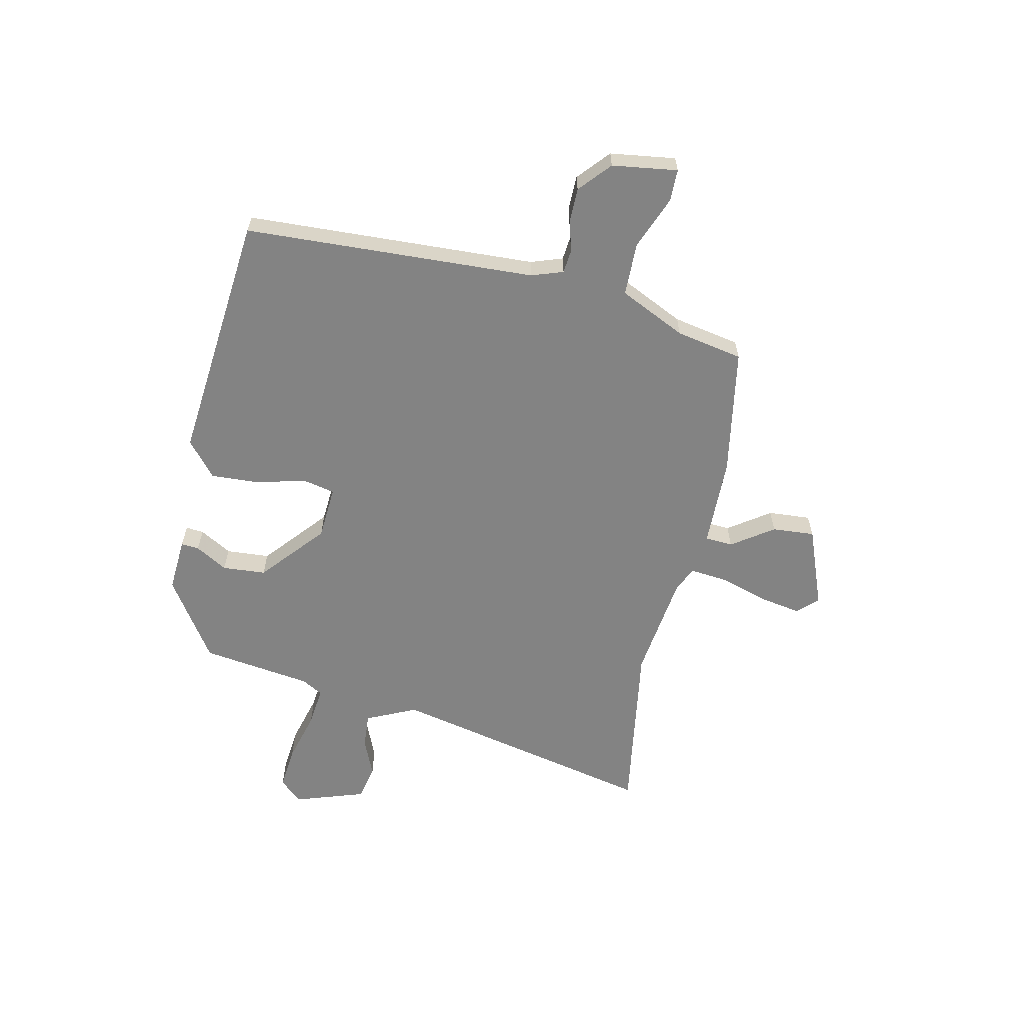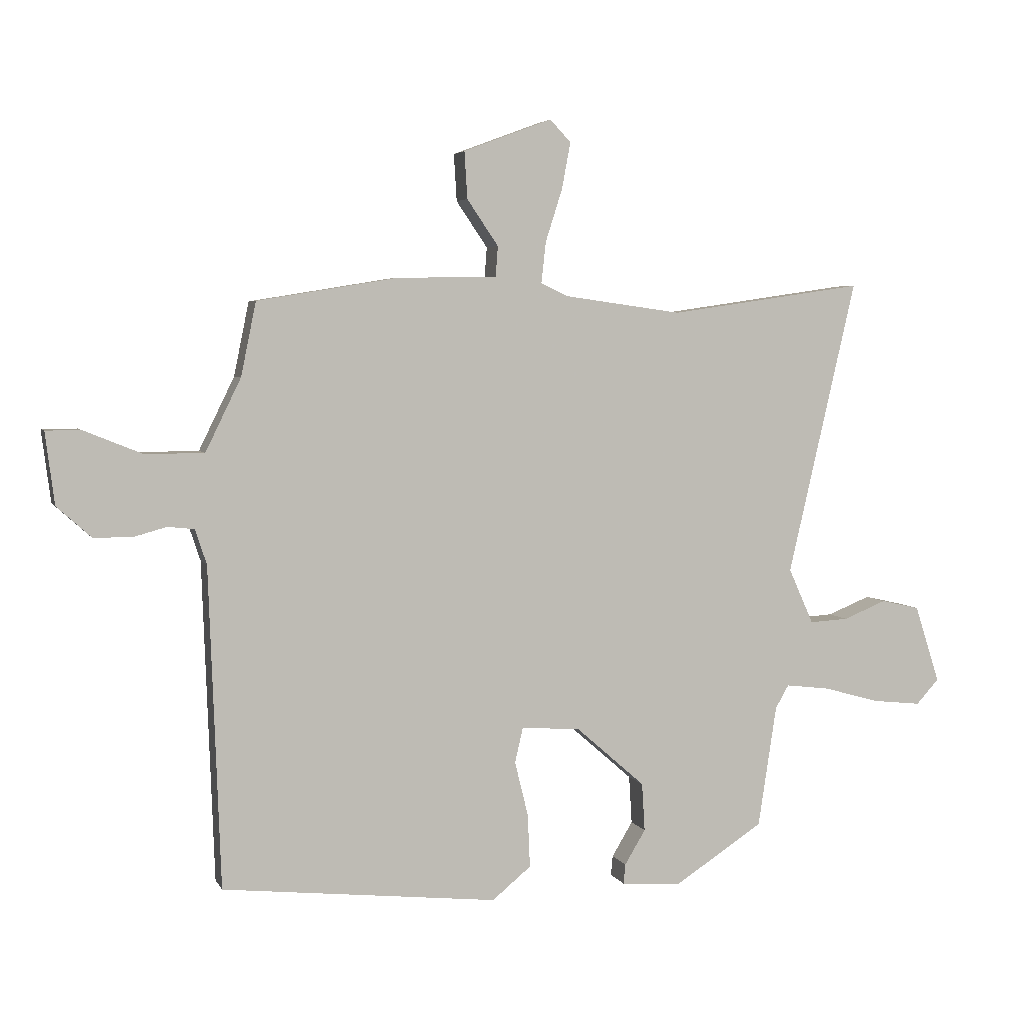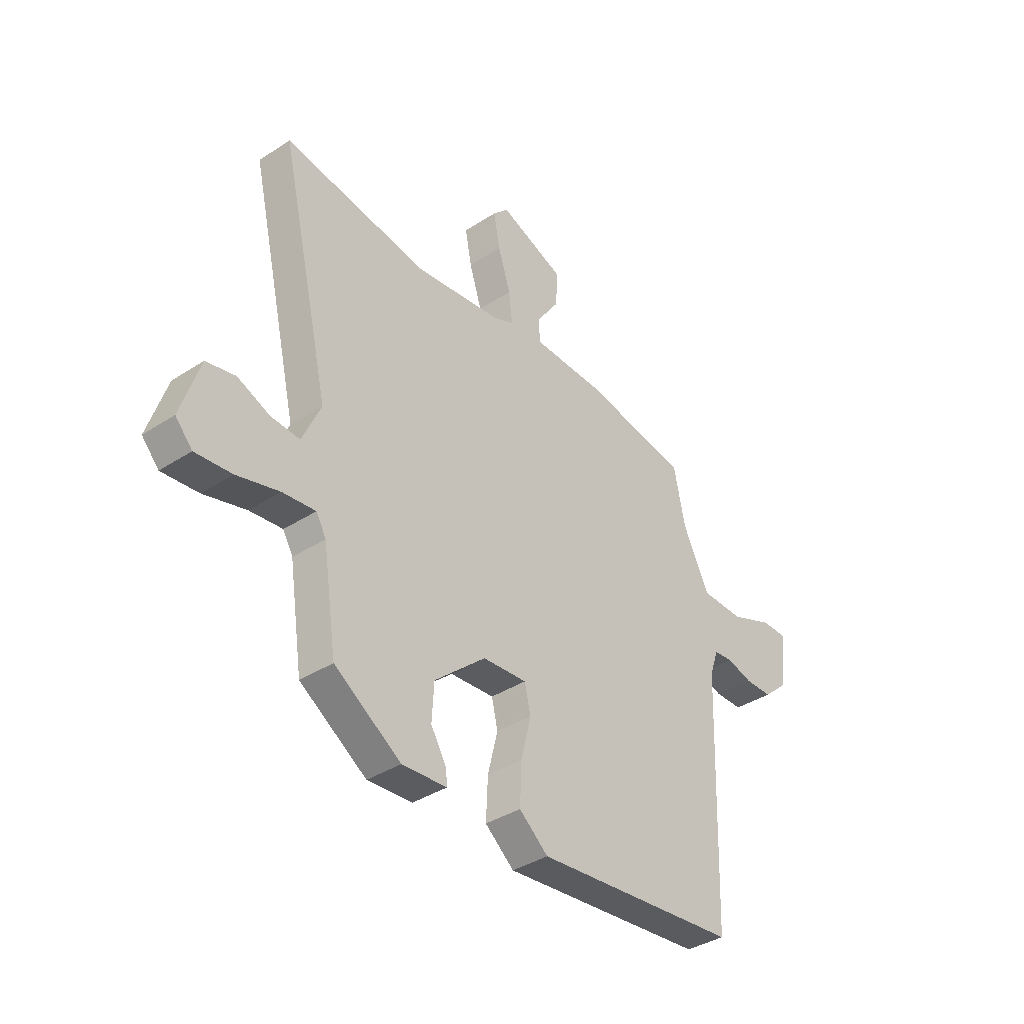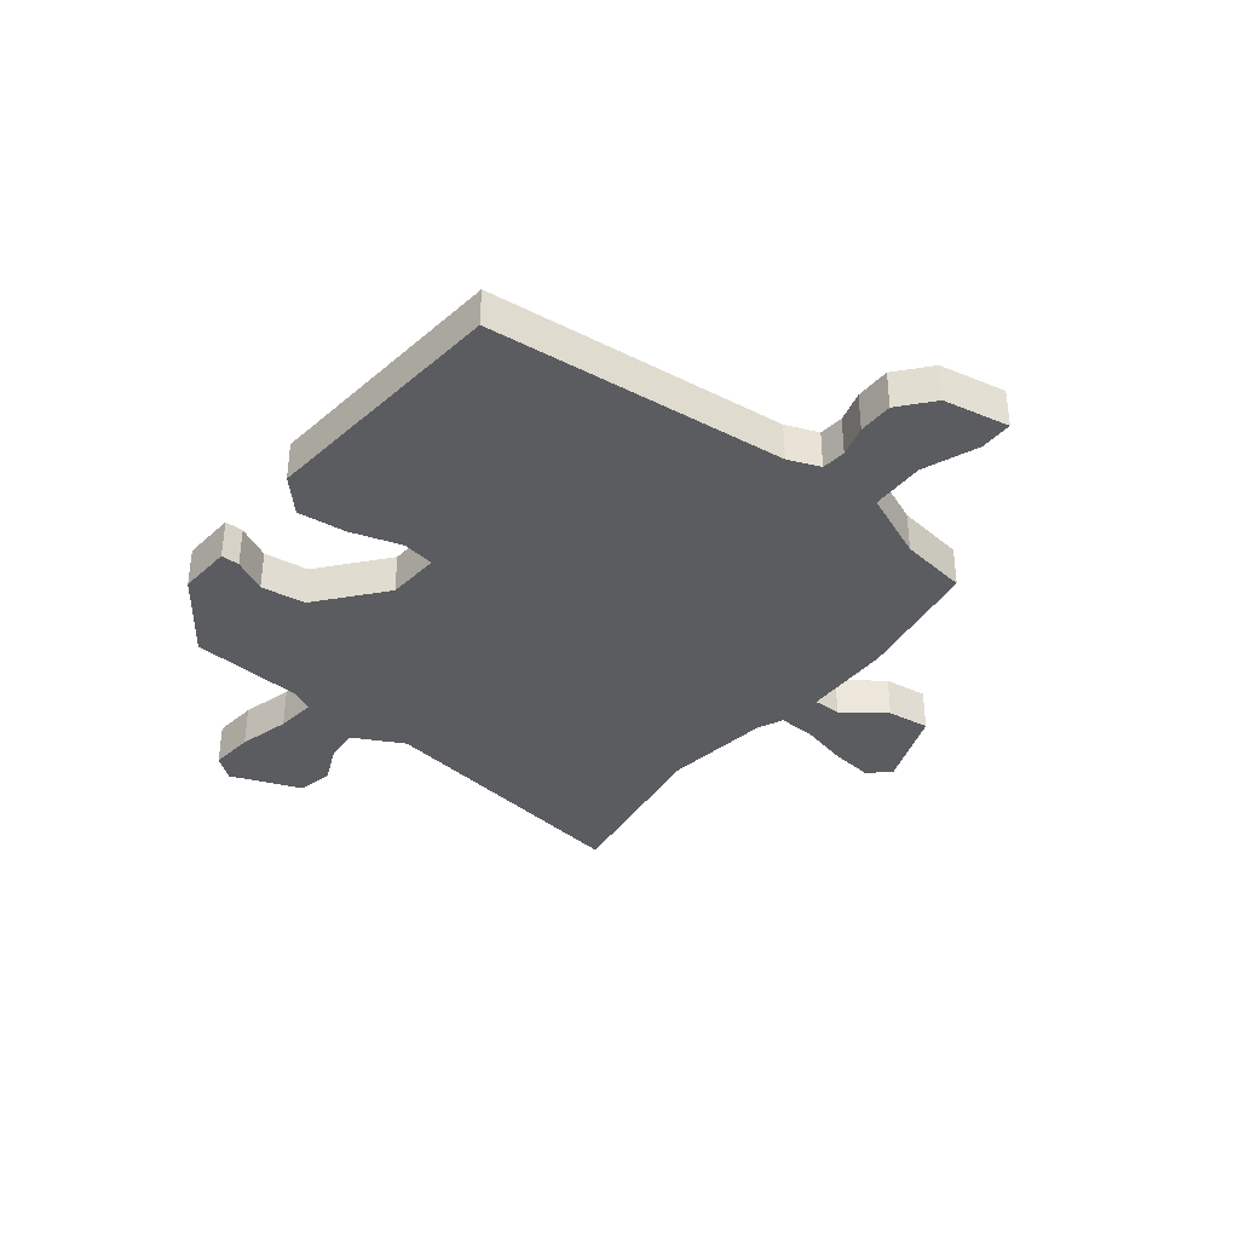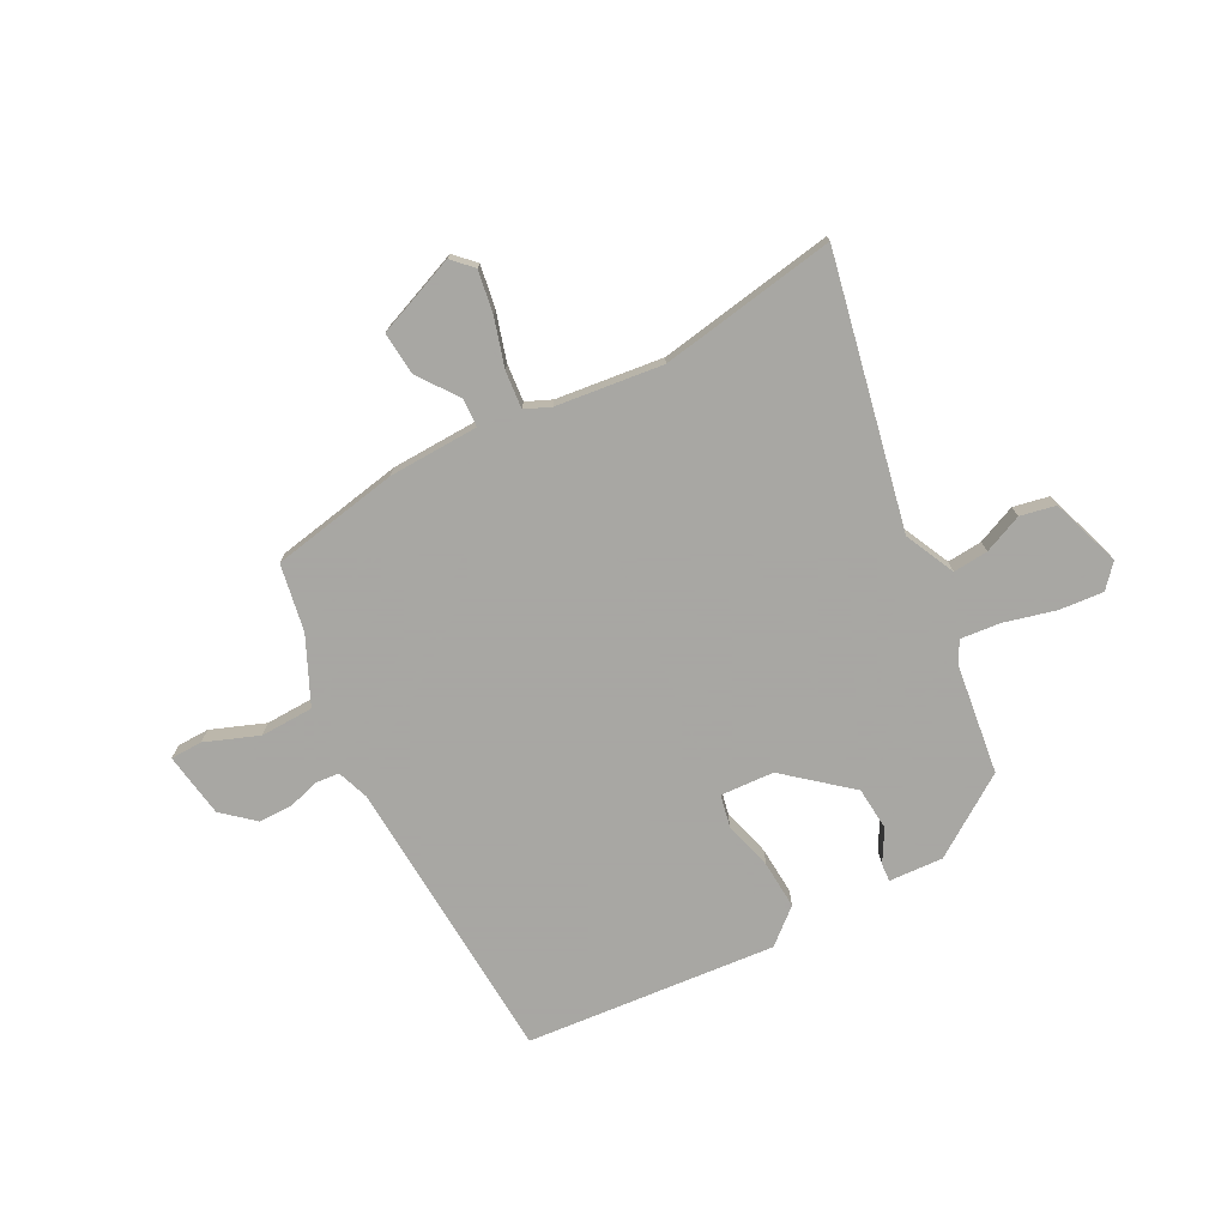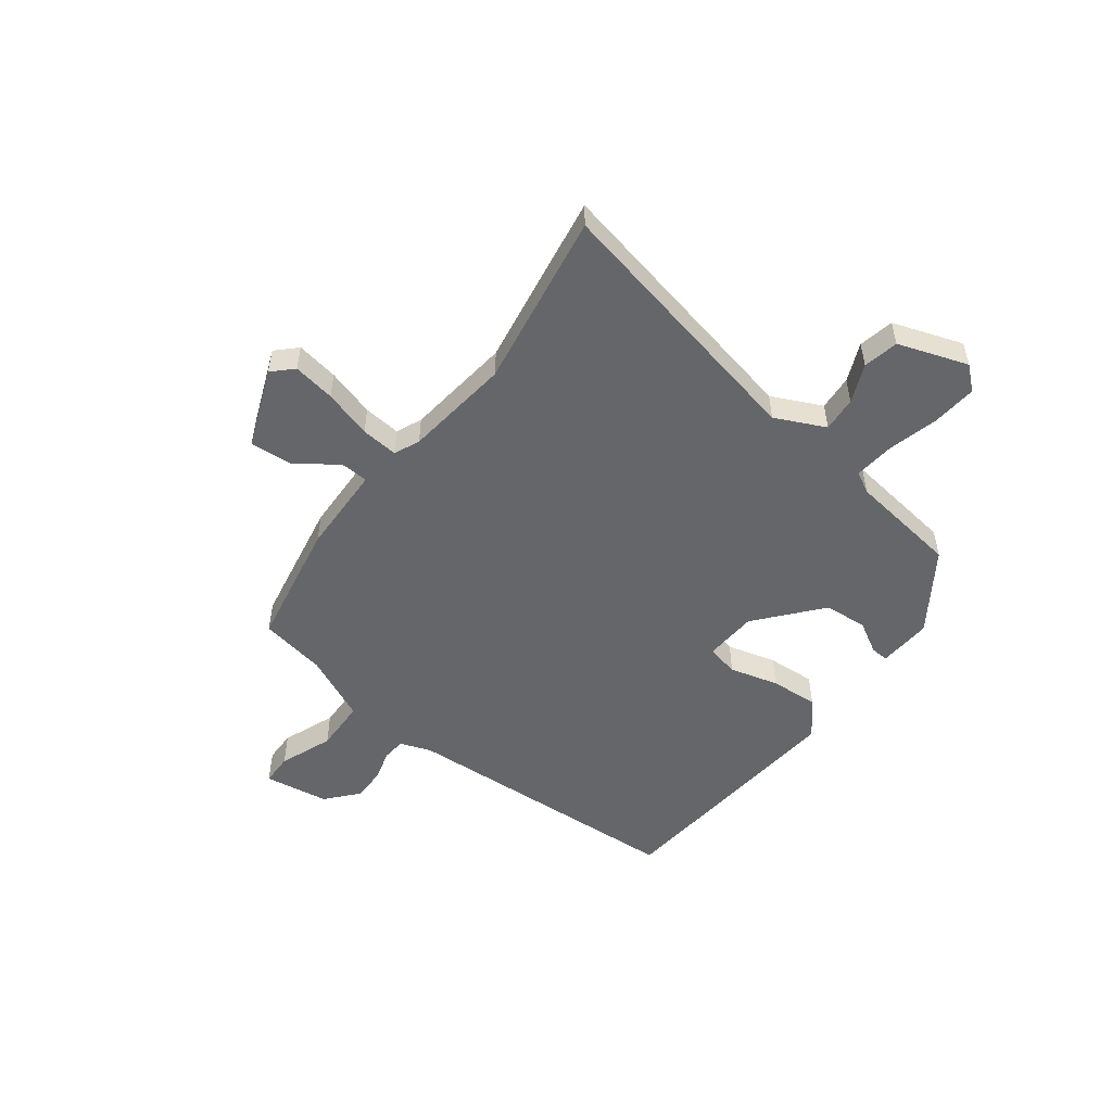
<metadata>
{"format":"obj","ext":"obj","renderer":"f3d","projection":"perspective","resolution":1024,"background":"white","views":[{"elev":-61.0,"azim":-101.7,"up":"+Y"},{"elev":4.4,"azim":-16.3,"up":"+Z"},{"elev":-38.0,"azim":129.6,"up":"+Z"},{"elev":-35.2,"azim":-125.9,"up":"+Y"},{"elev":-74.4,"azim":28.9,"up":"+Y"},{"elev":-51.8,"azim":54.0,"up":"+Y"}]}
</metadata>
<code>
v 0.319 0.07 0.474
v 0.655 0.07 0.523
v 0.537 0.07 0.014
v 0.58 0.07 -0.082
v 0.647 0.07 -0.078
v 0.721 0.07 -0.048
v 0.788 0.07 -0.063
v 0.831 0.07 -0.197
v 0.792 0.07 -0.24
v 0.708 0.07 -0.231
v 0.611 0.07 -0.204
v 0.535 0.07 -0.195
v 0.512 0.07 -0.235
v 0.48 0.07 -0.445
v 0.326 0.07 -0.545
v 0.223 0.07 -0.537
v 0.226 0.07 -0.503
v 0.262 0.07 -0.443
v 0.257 0.07 -0.36
v 0.138 0.07 -0.256
v 0.036 0.07 -0.248
v 0.022 0.07 -0.309
v 0.045 0.07 -0.403
v 0.049 0.07 -0.495
v -0.018 0.07 -0.55
v -0.494 0.07 -0.499
v -0.514 0.07 0.053
v -0.534 0.07 0.113
v -0.579 0.07 0.118
v -0.638 0.07 0.102
v -0.703 0.07 0.103
v -0.762 0.07 0.156
v -0.778 0.07 0.28
v -0.717 0.07 0.28
v -0.616 0.07 0.239
v -0.515 0.07 0.24
v -0.454 0.07 0.365
v -0.428 0.07 0.492
v -0.184 0.07 0.532
v -0.013 0.07 0.534
v -0.009 0.07 0.587
v -0.063 0.07 0.666
v -0.068 0.07 0.747
v 0.085 0.07 0.804
v 0.121 0.07 0.766
v 0.106 0.07 0.686
v 0.077 0.07 0.595
v 0.069 0.07 0.524
v 0.117 0.07 0.502
v 0.319 0 0.474
v 0.655 0 0.523
v 0.537 0 0.014
v 0.58 0 -0.082
v 0.647 0 -0.078
v 0.721 0 -0.048
v 0.788 0 -0.063
v 0.831 0 -0.197
v 0.792 0 -0.24
v 0.708 0 -0.231
v 0.611 0 -0.204
v 0.535 0 -0.195
v 0.512 0 -0.235
v 0.48 0 -0.445
v 0.326 0 -0.545
v 0.223 0 -0.537
v 0.226 0 -0.503
v 0.262 0 -0.443
v 0.257 0 -0.36
v 0.138 0 -0.256
v 0.036 0 -0.248
v 0.022 0 -0.309
v 0.045 0 -0.403
v 0.049 0 -0.495
v -0.018 0 -0.55
v -0.494 0 -0.499
v -0.514 0 0.053
v -0.534 0 0.113
v -0.579 0 0.118
v -0.638 0 0.102
v -0.703 0 0.103
v -0.762 0 0.156
v -0.778 0 0.28
v -0.717 0 0.28
v -0.616 0 0.239
v -0.515 0 0.24
v -0.454 0 0.365
v -0.428 0 0.492
v -0.184 0 0.532
v -0.013 0 0.534
v -0.009 0 0.587
v -0.063 0 0.666
v -0.068 0 0.747
v 0.085 0 0.804
v 0.121 0 0.766
v 0.106 0 0.686
v 0.077 0 0.595
v 0.069 0 0.524
v 0.117 0 0.502
f 44 45 46 47
f 44 47 48
f 41 42 43 44
f 40 41 44 48
f 37 38 39 40
f 36 37 40 48
f 32 33 34 35
f 32 35 36
f 29 30 31 32
f 28 29 32 36
f 27 28 36 48
f 22 23 24 25
f 22 25 26 27
f 15 16 17 18
f 13 14 15 18
f 12 13 18 19
f 8 9 10 11
f 8 11 12
f 5 6 7 8
f 4 5 8 12
f 3 4 12 19
f 1 2 3 19
f 22 27 48 49
f 21 22 49
f 20 21 49 1
f 1 19 20
f 96 95 94 93
f 97 96 93
f 93 92 91 90
f 97 93 90 89
f 89 88 87 86
f 97 89 86 85
f 84 83 82 81
f 85 84 81
f 81 80 79 78
f 85 81 78 77
f 97 85 77 76
f 74 73 72 71
f 76 75 74 71
f 67 66 65 64
f 67 64 63 62
f 68 67 62 61
f 60 59 58 57
f 61 60 57
f 57 56 55 54
f 61 57 54 53
f 68 61 53 52
f 68 52 51 50
f 98 97 76 71
f 98 71 70
f 50 98 70 69
f 69 68 50
f 1 50 51 2
f 2 51 52 3
f 3 52 53 4
f 4 53 54 5
f 5 54 55 6
f 6 55 56 7
f 7 56 57 8
f 8 57 58 9
f 9 58 59 10
f 10 59 60 11
f 11 60 61 12
f 12 61 62 13
f 13 62 63 14
f 14 63 64 15
f 15 64 65 16
f 16 65 66 17
f 17 66 67 18
f 18 67 68 19
f 19 68 69 20
f 20 69 70 21
f 21 70 71 22
f 22 71 72 23
f 23 72 73 24
f 24 73 74 25
f 25 74 75 26
f 26 75 76 27
f 27 76 77 28
f 28 77 78 29
f 29 78 79 30
f 30 79 80 31
f 31 80 81 32
f 32 81 82 33
f 33 82 83 34
f 34 83 84 35
f 35 84 85 36
f 36 85 86 37
f 37 86 87 38
f 38 87 88 39
f 39 88 89 40
f 40 89 90 41
f 41 90 91 42
f 42 91 92 43
f 43 92 93 44
f 44 93 94 45
f 45 94 95 46
f 46 95 96 47
f 47 96 97 48
f 48 97 98 49
f 49 98 50 1

</code>
